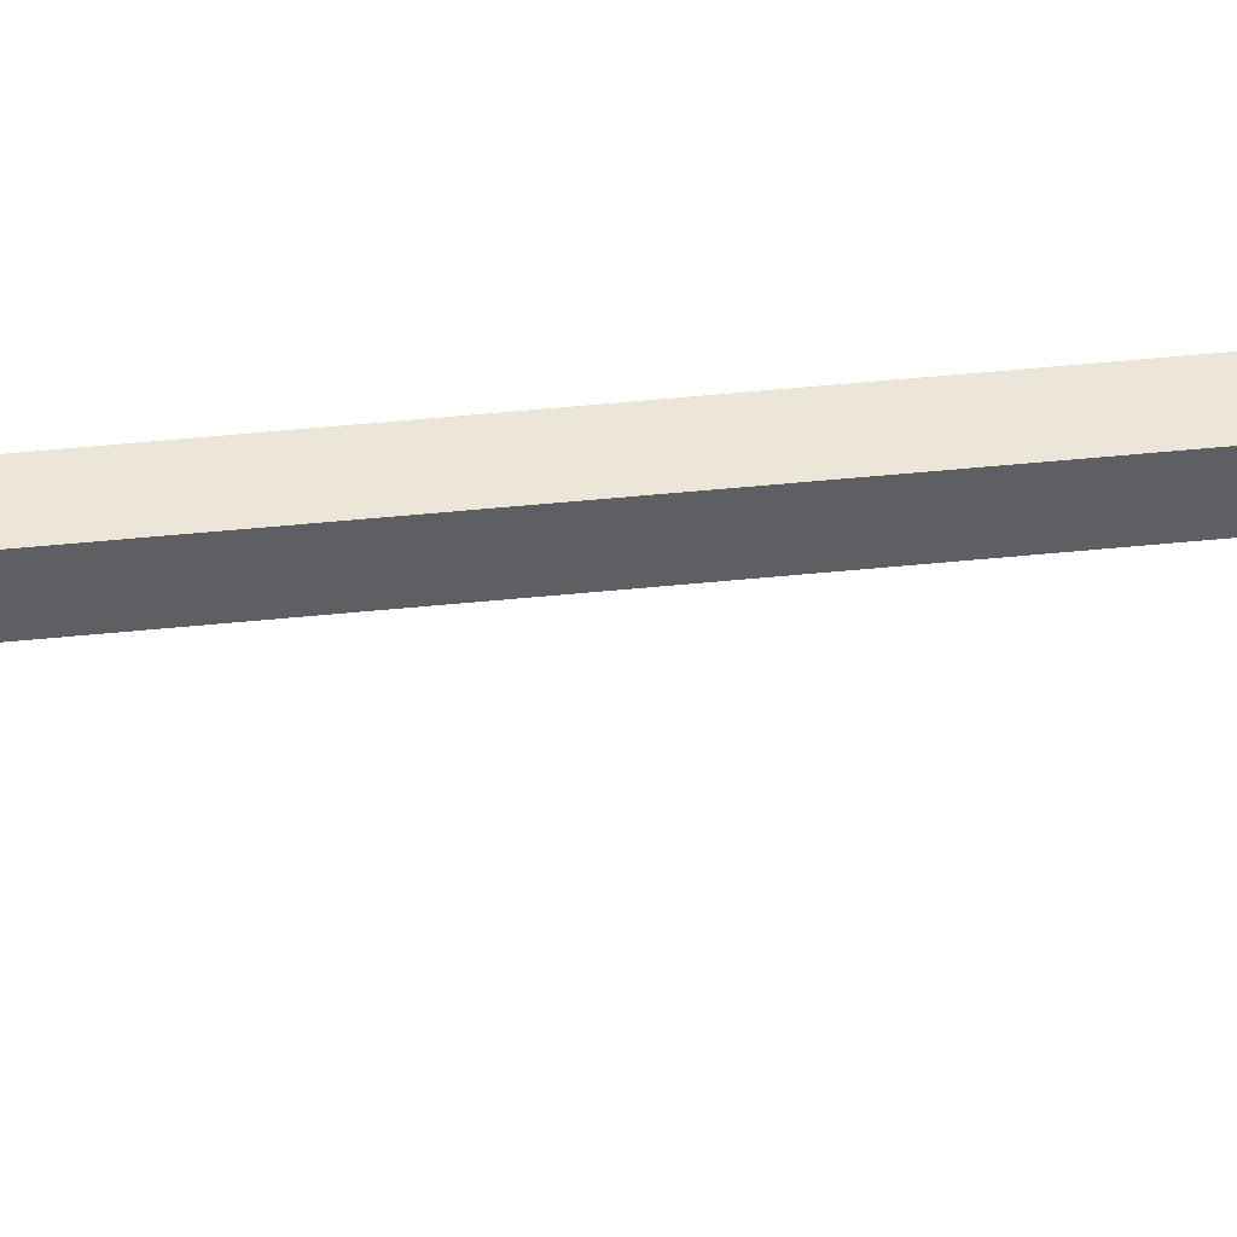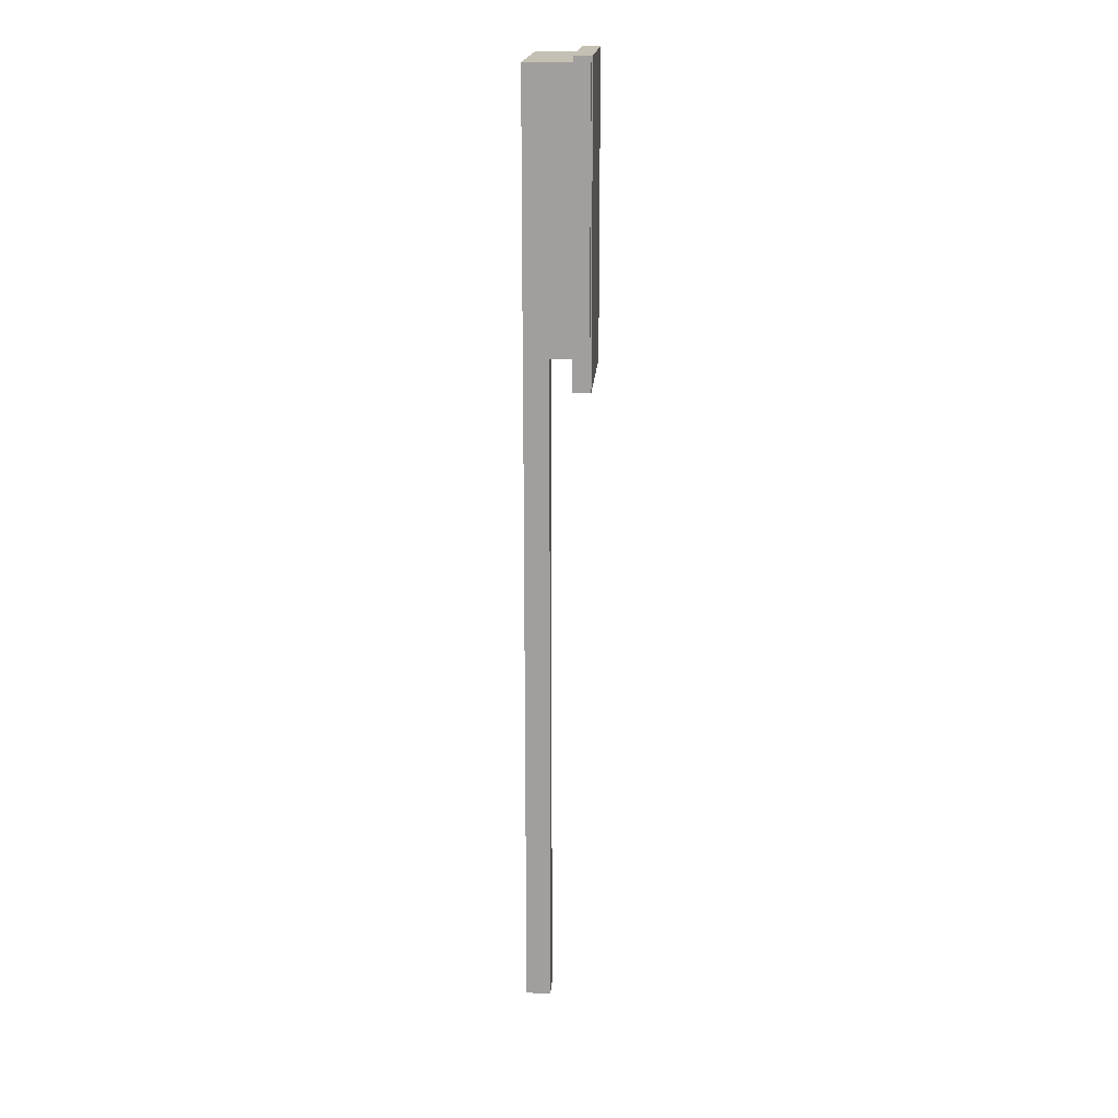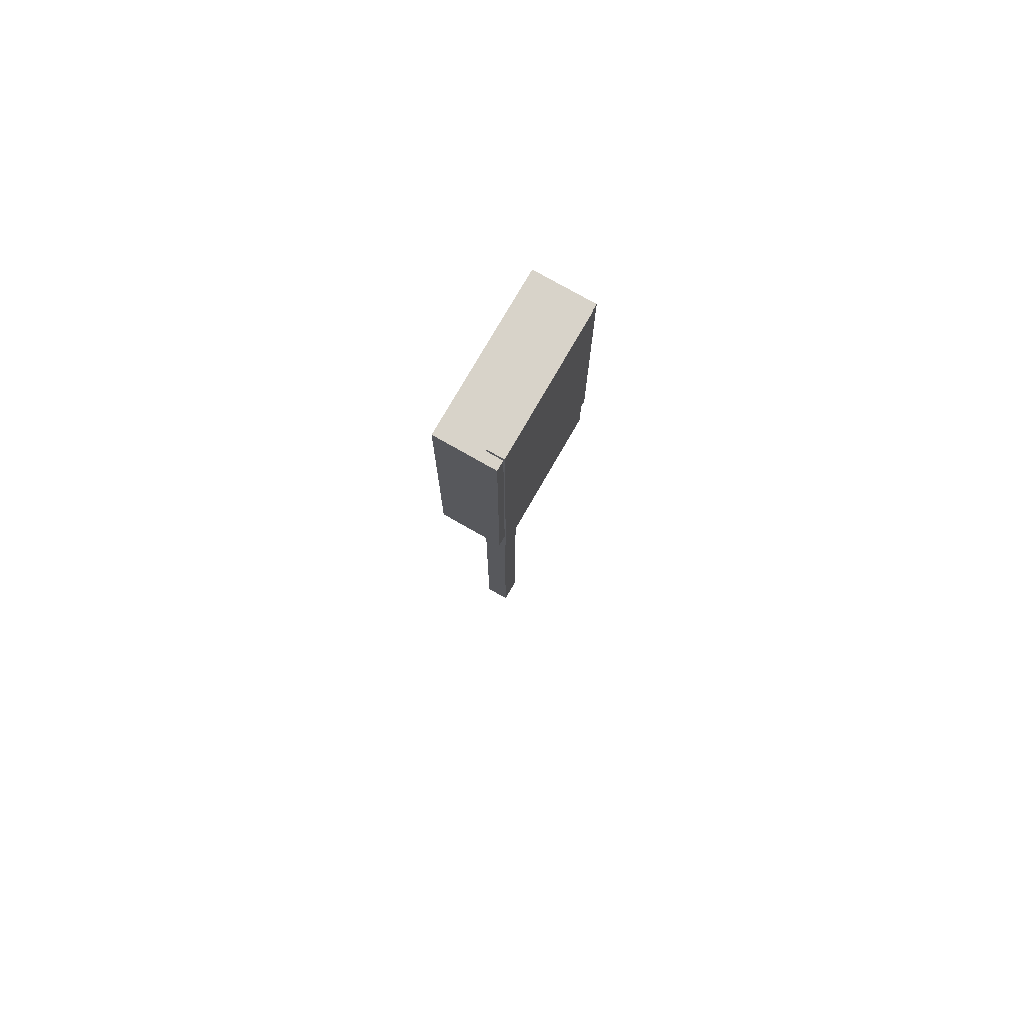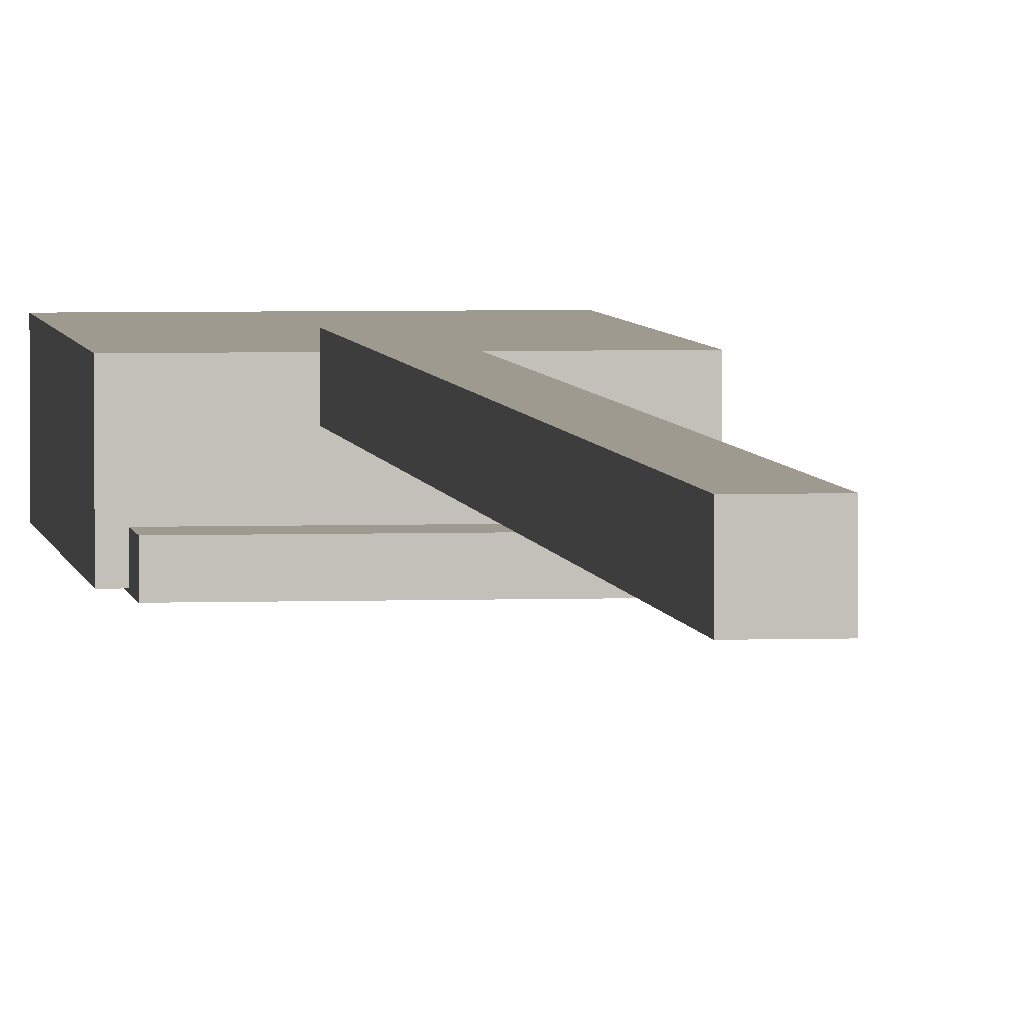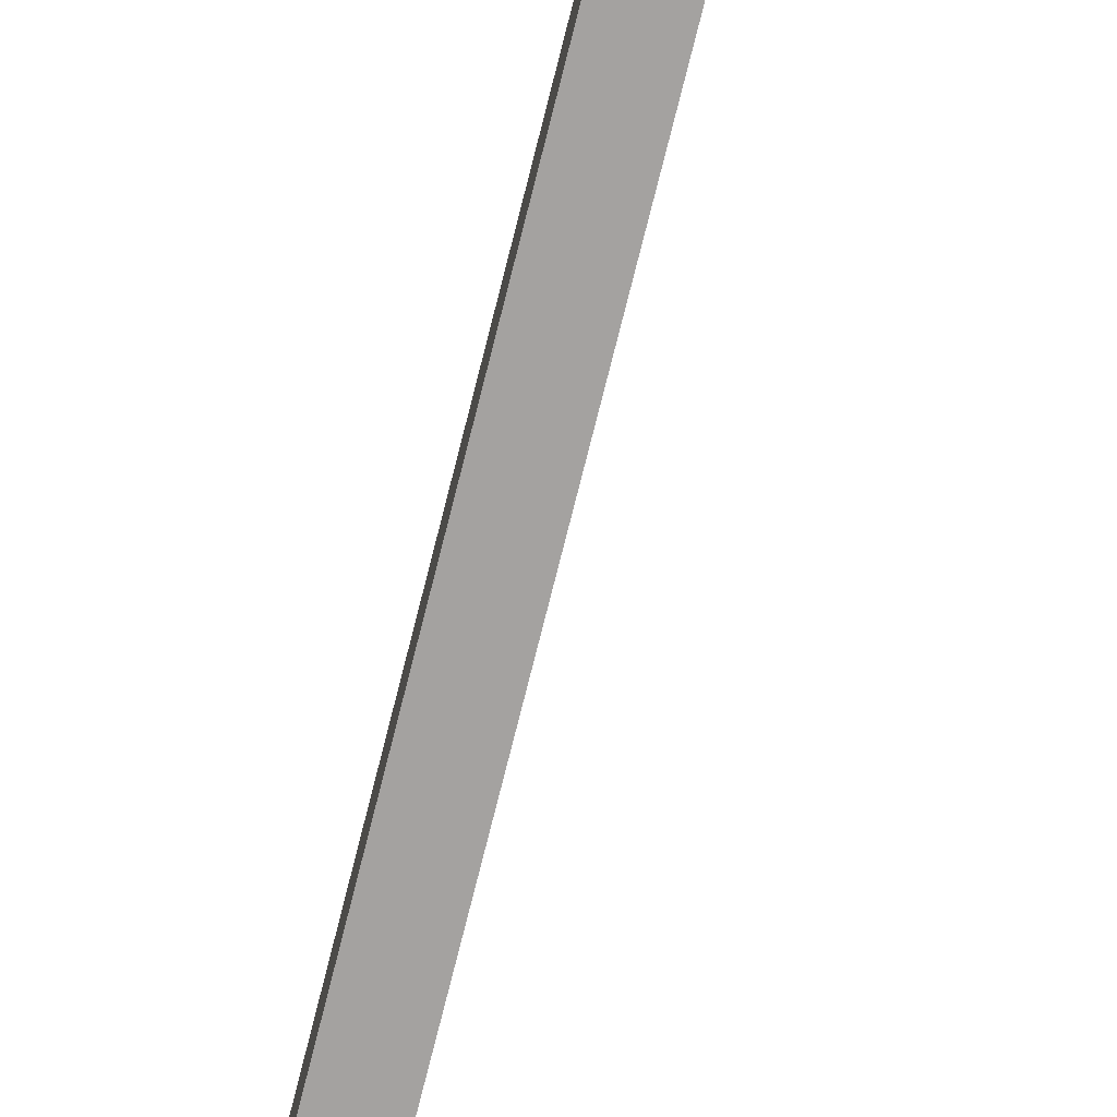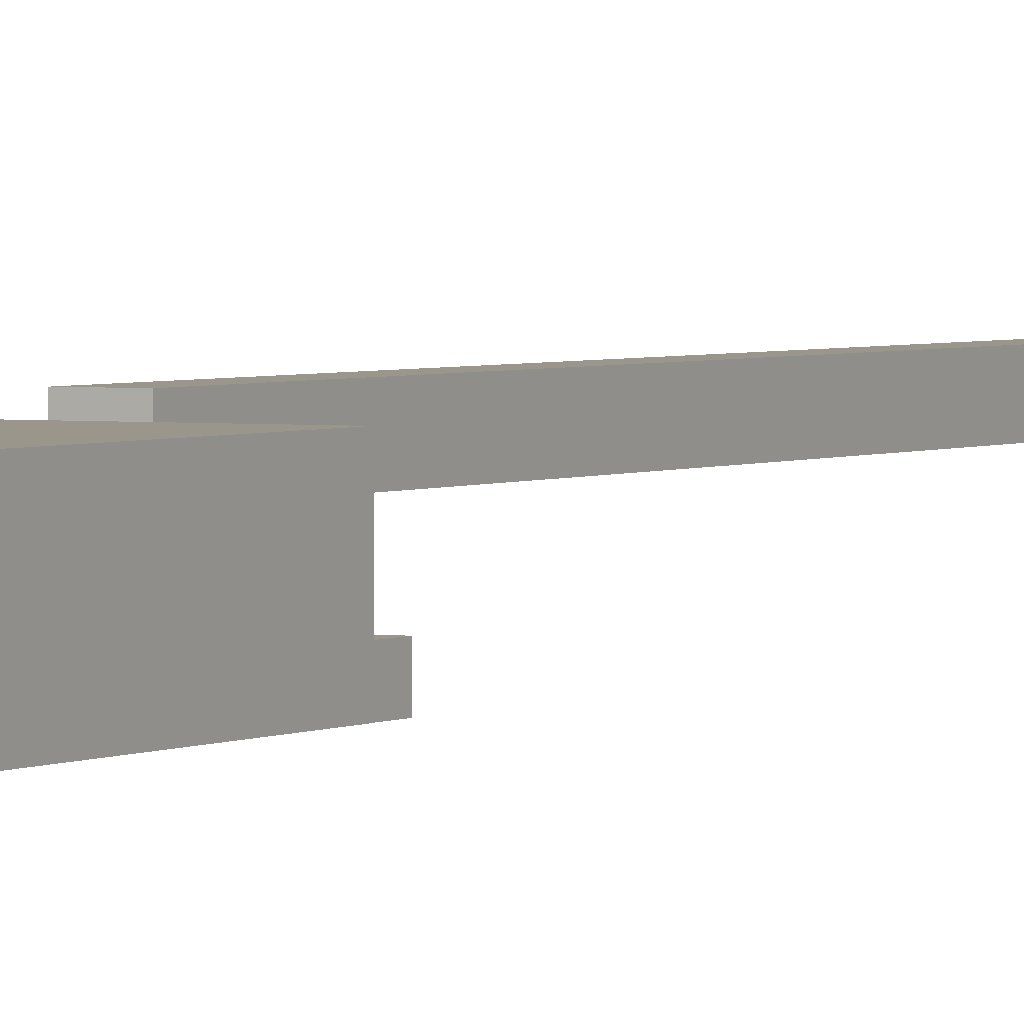
<metadata>
{"format":"obj","ext":"obj","renderer":"f3d","projection":"perspective","resolution":1024,"background":"white","views":[{"elev":46.3,"azim":83.3,"up":"+Z"},{"elev":18.0,"azim":93.8,"up":"+Y"},{"elev":75.8,"azim":119.8,"up":"+Y"},{"elev":3.7,"azim":-7.0,"up":"+Z"},{"elev":-72.7,"azim":-13.9,"up":"+Z"},{"elev":2.5,"azim":-152.4,"up":"+Z"}]}
</metadata>
<code>
o Cube_Cube.003
v -0.574 1.852 0.2913
v 0.5494 1.852 0.2913
v 0.5494 -0.477 0.2913
v -0.574 -0.477 0.2913
v 0.5494 1.852 0.4244
v -0.574 1.852 0.4244
v -0.574 -0.477 0.4244
v 0.5494 -0.477 0.4244
f 5 6 7 8
f 6 1 4 7
f 2 5 8 3
f 7 4 3 8
f 1 6 5 2
f 1 2 3 4
o Cube.001
v -0.6426 -0.2217 0.3009
v -0.6426 -0.2217 0.7726
v -0.6426 1.811 0.7726
v -0.6426 1.811 0.3009
v 0.6261 -0.2217 0.3009
v 0.6261 1.811 0.3009
v 0.6261 1.811 0.7726
v 0.6261 -0.2217 0.7726
f 9 10 11 12
f 13 14 15 16
f 9 13 16 10
f 11 15 14 12
f 13 9 12 14
f 10 16 15 11
o Cube.002
v -0.1962 -0.2927 0.8248
v -0.1962 -0.2927 0.6283
v -0.1962 -5.667 0.6283
v -0.1962 -5.667 0.8248
v 0.000216 -0.2927 0.6283
v 0.000216 -5.667 0.6283
v 0.000216 -0.2927 0.8248
v 0.000216 -5.667 0.8248
f 17 18 19 20
f 18 21 22 19
f 21 23 24 22
f 23 17 20 24
f 20 19 22 24
f 18 17 23 21

</code>
